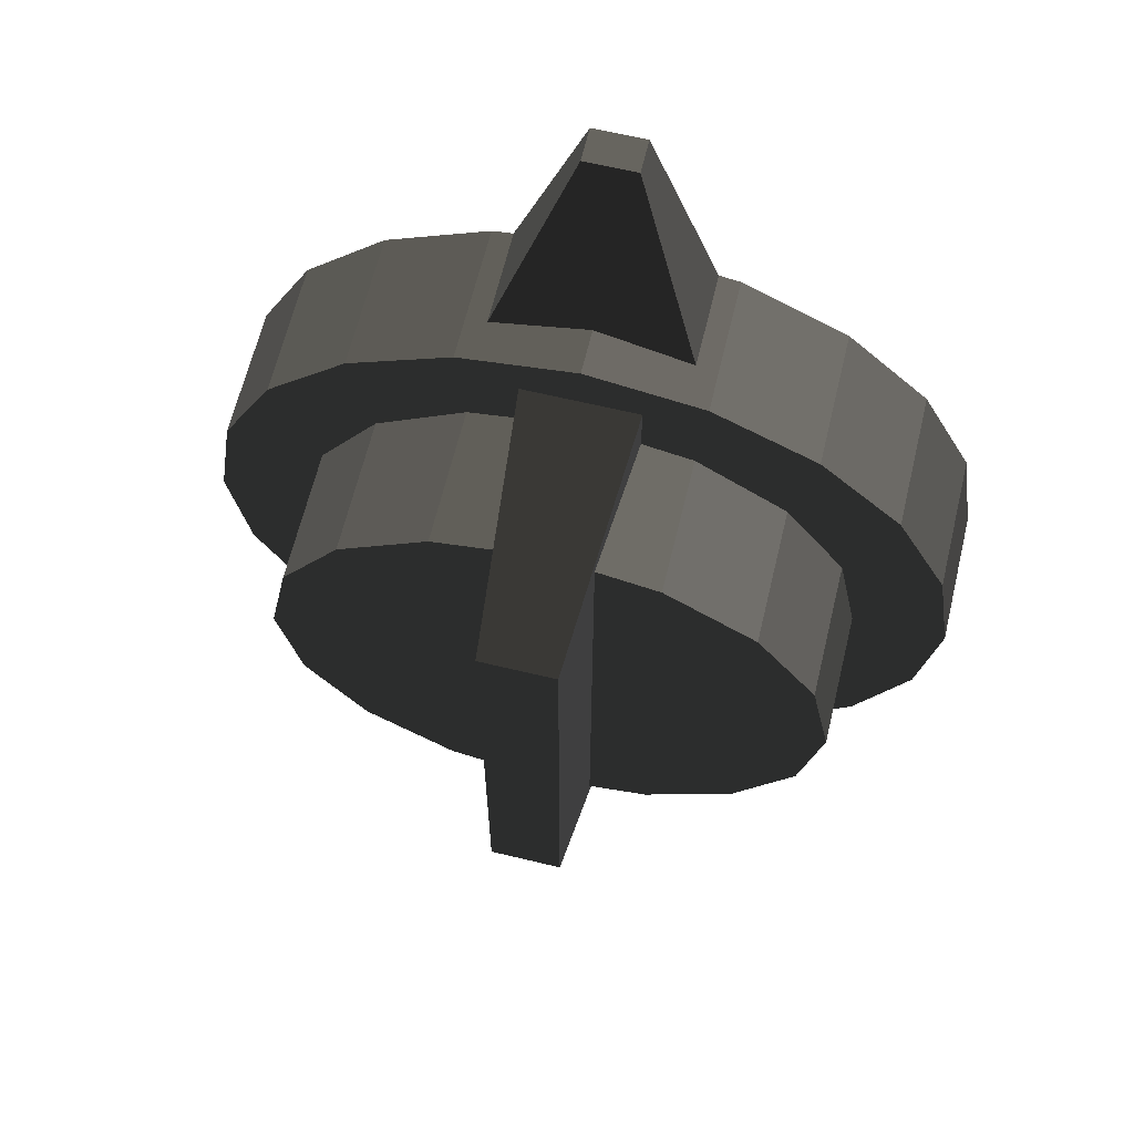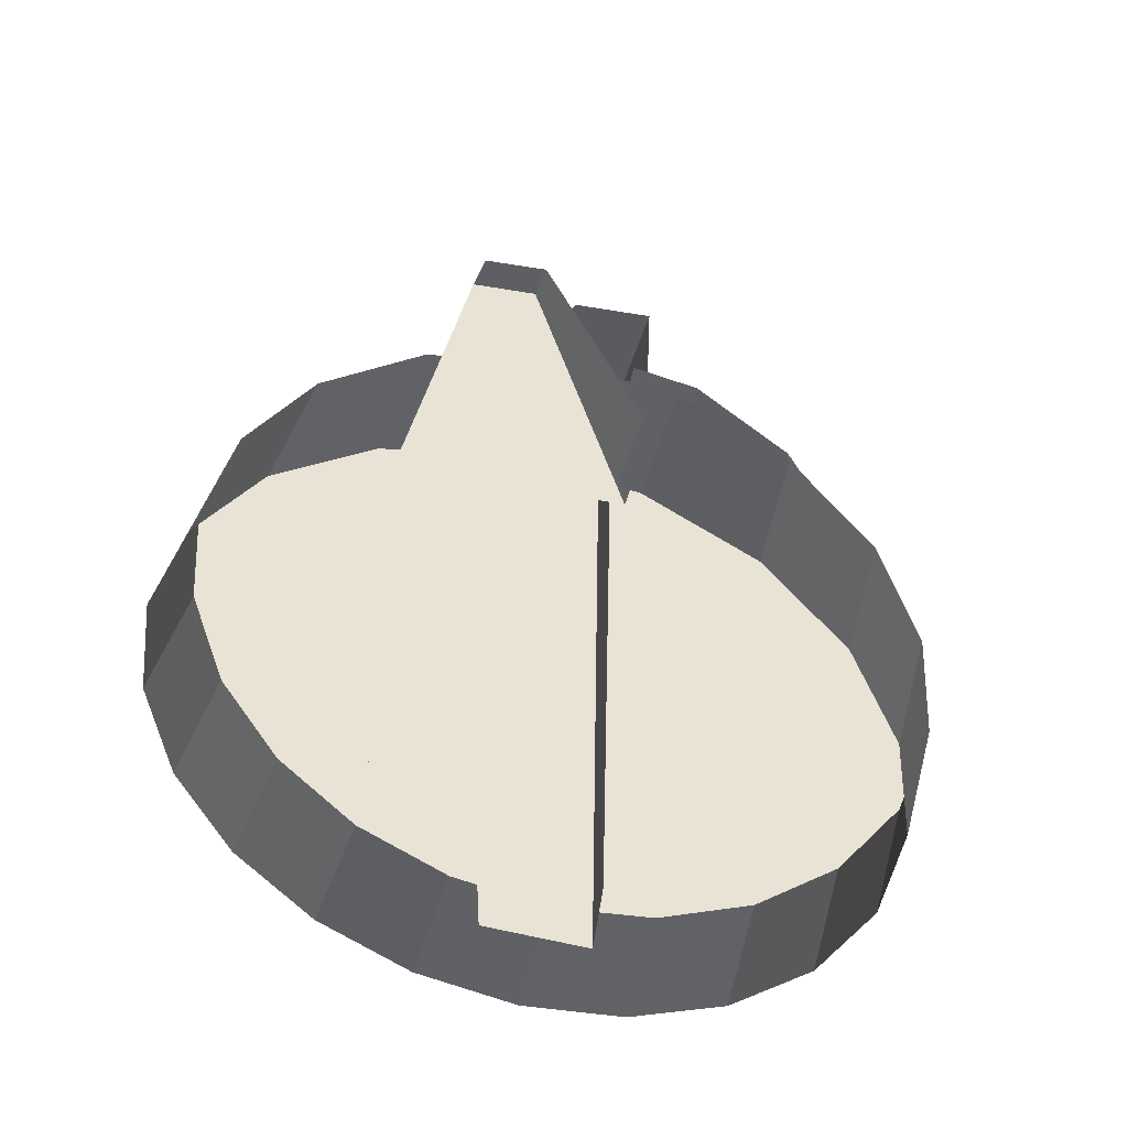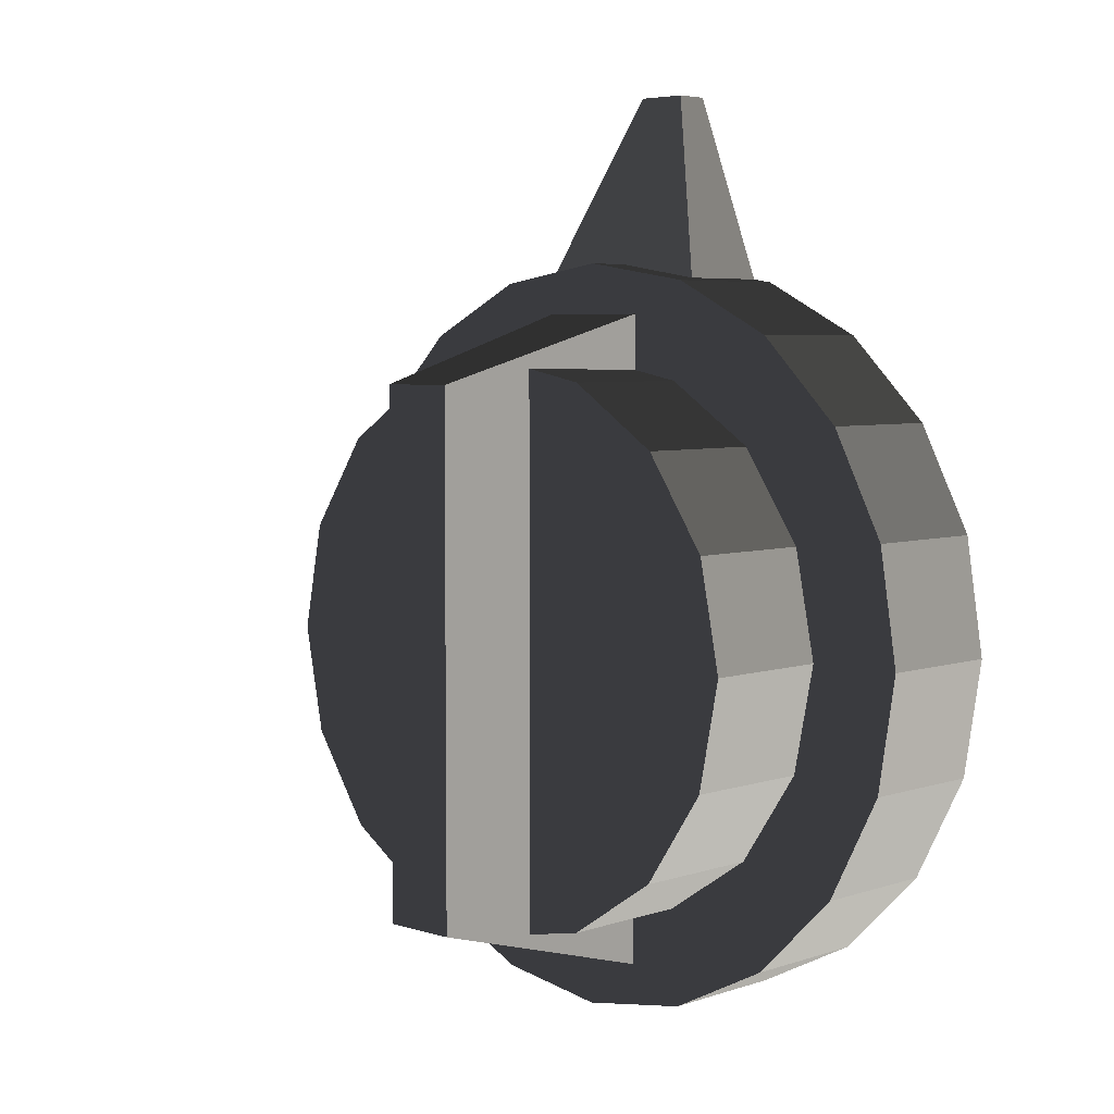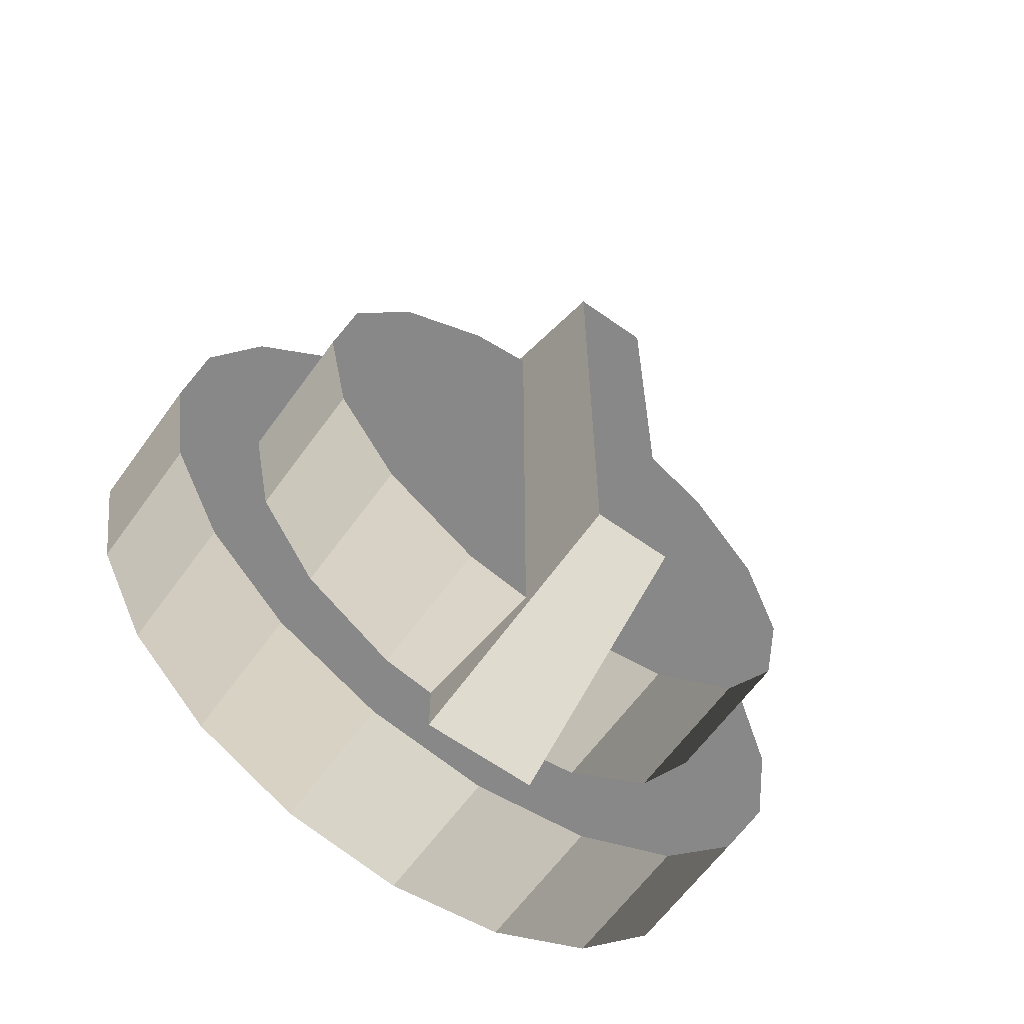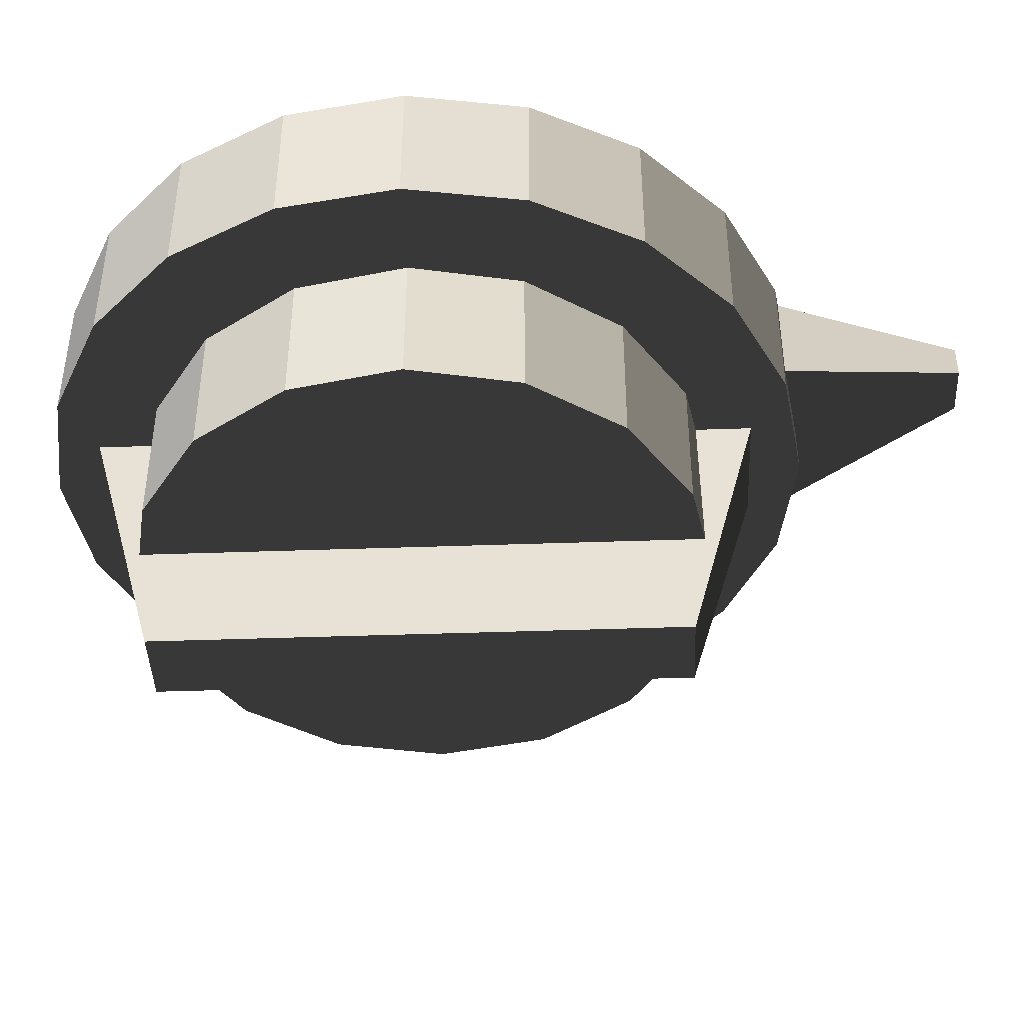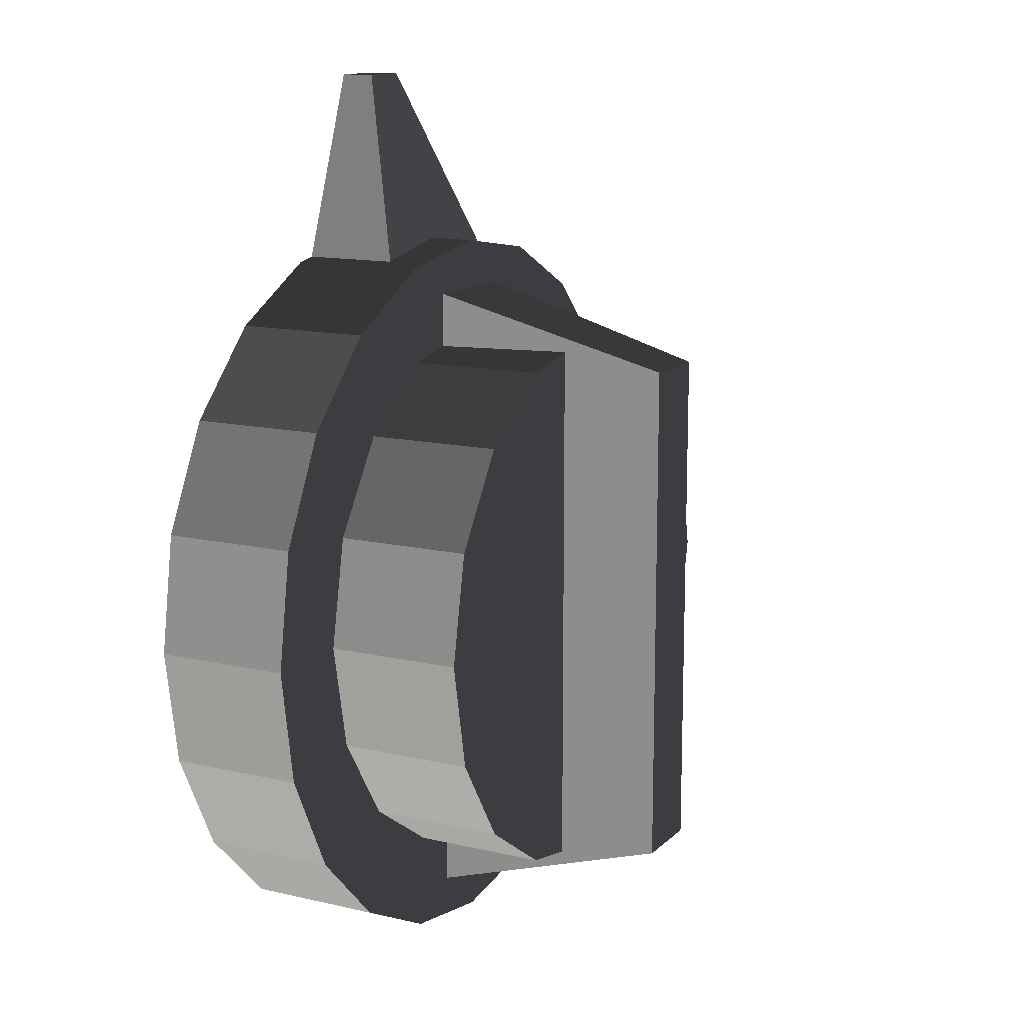
<metadata>
{"format":"obj","ext":"obj","renderer":"f3d","projection":"perspective","resolution":1024,"background":"white","views":[{"elev":64.6,"azim":-166.4,"up":"+Y"},{"elev":42.2,"azim":14.7,"up":"+Y"},{"elev":5.1,"azim":-136.0,"up":"+Y"},{"elev":-62.8,"azim":144.2,"up":"+Y"},{"elev":-43.0,"azim":92.4,"up":"+Z"},{"elev":13.3,"azim":117.8,"up":"+Y"}]}
</metadata>
<code>
v 11 0 -4
v 11 0 0
v 10.46 3.399 0
v 10.46 3.399 -4
v 8.899 6.466 0
v 8.899 6.466 -4
v 6.466 8.899 0
v 6.466 8.899 -4
v 3.399 10.46 0
v 3.399 10.46 -4
v 0 11 0
v 0 11 -4
v -3.399 10.46 0
v -3.399 10.46 -4
v -6.466 8.899 0
v -6.466 8.899 -4
v -8.899 6.466 0
v -8.899 6.466 -4
v -10.46 3.399 0
v -10.46 3.399 -4
v -11 0 0
v -11 0 -4
v -10.46 -3.399 0
v -10.46 -3.399 -4
v -8.899 -6.466 0
v -8.899 -6.466 -4
v -6.466 -8.899 0
v -6.466 -8.899 -4
v -3.399 -10.46 0
v -3.399 -10.46 -4
v 0 -11 0
v 0 -11 -4
v 3.399 -10.46 0
v 3.399 -10.46 -4
v 6.466 -8.899 0
v 6.466 -8.899 -4
v 8.899 -6.466 0
v 8.899 -6.466 -4
v 10.46 -3.399 0
v 10.46 -3.399 -4
v -1.1 -7.562 -11
v 1.1 -7.562 -11
v 1.1 7.562 -11
v -1.1 7.562 -11
v -1.833 10.08 -2
v 1.833 10.08 -2
v 1.833 -10.08 -2
v -1.833 -10.08 -2
v -3 10 -3
v 3 10 -3
v 0.75 16 -1
v -0.75 16 -1
v -0.75 16 0
v 0.75 16 0
v 3 10 0
v -3 10 0
v 8.25 0 -8
v 7.622 3.157 -8
v 5.834 5.834 -8
v 3.157 7.622 -8
v 0 8.25 -8
v -3.157 7.622 -8
v -5.834 5.834 -8
v -7.622 3.157 -8
v -8.25 0 -8
v -7.622 -3.157 -8
v -5.834 -5.834 -8
v -3.157 -7.622 -8
v 0 -8.25 -8
v 3.157 -7.622 -8
v 5.834 -5.834 -8
v 7.622 -3.157 -8
v 7.622 -3.157 -4
v 5.834 -5.834 -4
v 3.157 -7.622 -4
v 0 -8.25 -4
v -3.157 -7.622 -4
v -5.834 -5.834 -4
v -7.622 -3.157 -4
v -8.25 0 -4
v -7.622 3.157 -4
v -5.834 5.834 -4
v -3.157 7.622 -4
v 0 8.25 -4
v 3.157 7.622 -4
v 5.834 5.834 -4
v 7.622 3.157 -4
v 8.25 0 -4
g Brush3
f 52 51 50
f 52 50 49
f 56 55 54
f 56 54 53
f 50 55 56
f 50 56 49
f 52 53 54
f 52 54 51
f 56 53 52
f 56 52 49
f 50 51 54
f 50 54 55
g Brush4
f 72 71 70
f 72 70 69
f 72 69 68
f 72 68 67
f 72 67 66
f 72 66 65
f 72 65 64
f 72 64 63
f 72 63 62
f 72 62 61
f 72 61 60
f 72 60 59
f 72 59 58
f 72 58 57
f 88 87 86
f 88 86 85
f 88 85 84
f 88 84 83
f 88 83 82
f 88 82 81
f 88 81 80
f 88 80 79
f 88 79 78
f 88 78 77
f 88 77 76
f 88 76 75
f 88 75 74
f 88 74 73
f 57 58 87
f 57 87 88
f 58 59 86
f 58 86 87
f 59 60 85
f 59 85 86
f 60 61 84
f 60 84 85
f 61 62 83
f 61 83 84
f 62 63 82
f 62 82 83
f 63 64 81
f 63 81 82
f 64 65 80
f 64 80 81
f 65 66 79
f 65 79 80
f 66 67 78
f 66 78 79
f 67 68 77
f 67 77 78
f 68 69 76
f 68 76 77
f 69 70 75
f 69 75 76
f 70 71 74
f 70 74 75
f 71 72 73
f 71 73 74
f 72 57 88
f 72 88 73
g Brush1
f 4 3 2
f 4 2 1
f 6 5 3
f 6 3 4
f 8 7 5
f 8 5 6
f 10 9 7
f 10 7 8
f 12 11 9
f 12 9 10
f 14 13 11
f 14 11 12
f 16 15 13
f 16 13 14
f 18 17 15
f 18 15 16
f 20 19 17
f 20 17 18
f 22 21 19
f 22 19 20
f 24 23 21
f 24 21 22
f 26 25 23
f 26 23 24
f 28 27 25
f 28 25 26
f 30 29 27
f 30 27 28
f 32 31 29
f 32 29 30
f 34 33 31
f 34 31 32
f 36 35 33
f 36 33 34
f 38 37 35
f 38 35 36
f 40 39 37
f 40 37 38
f 1 2 39
f 1 39 40
f 40 38 36
f 40 36 34
f 40 34 32
f 40 32 30
f 40 30 28
f 40 28 26
f 40 26 24
f 40 24 22
f 40 22 20
f 40 20 18
f 40 18 16
f 40 16 14
f 40 14 12
f 40 12 10
f 40 10 8
f 40 8 6
f 40 6 4
f 40 4 1
g Brush2
f 44 43 42
f 44 42 41
f 48 47 46
f 48 46 45
f 42 47 48
f 42 48 41
f 44 45 46
f 44 46 43
f 48 45 44
f 48 44 41
f 42 43 46
f 42 46 47

</code>
